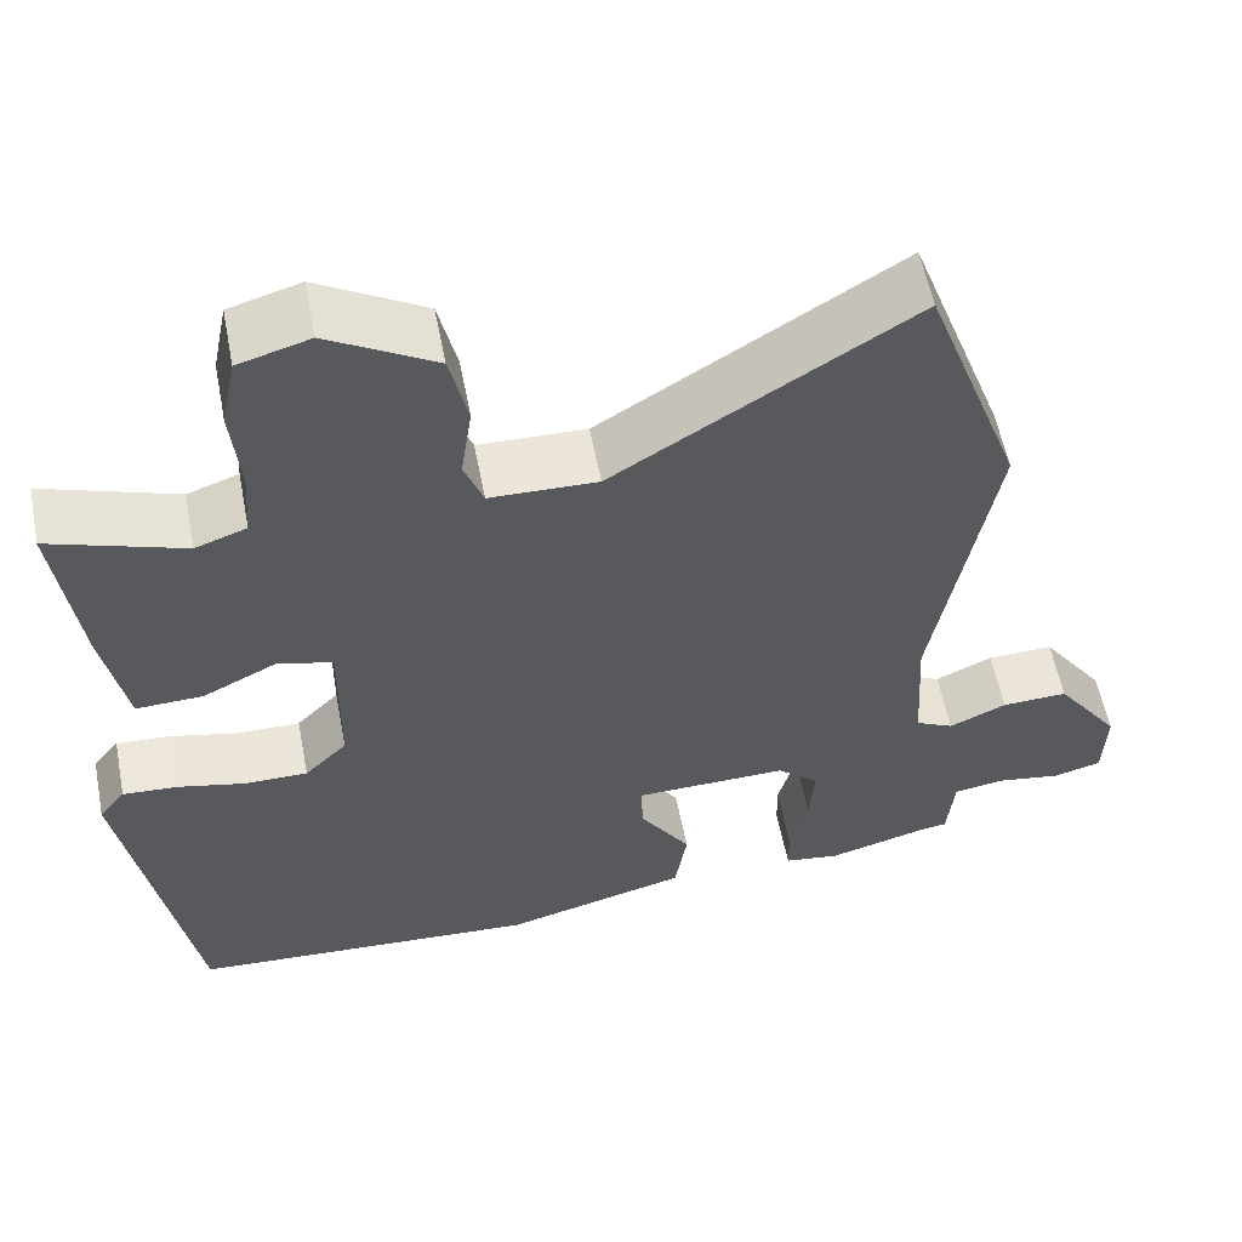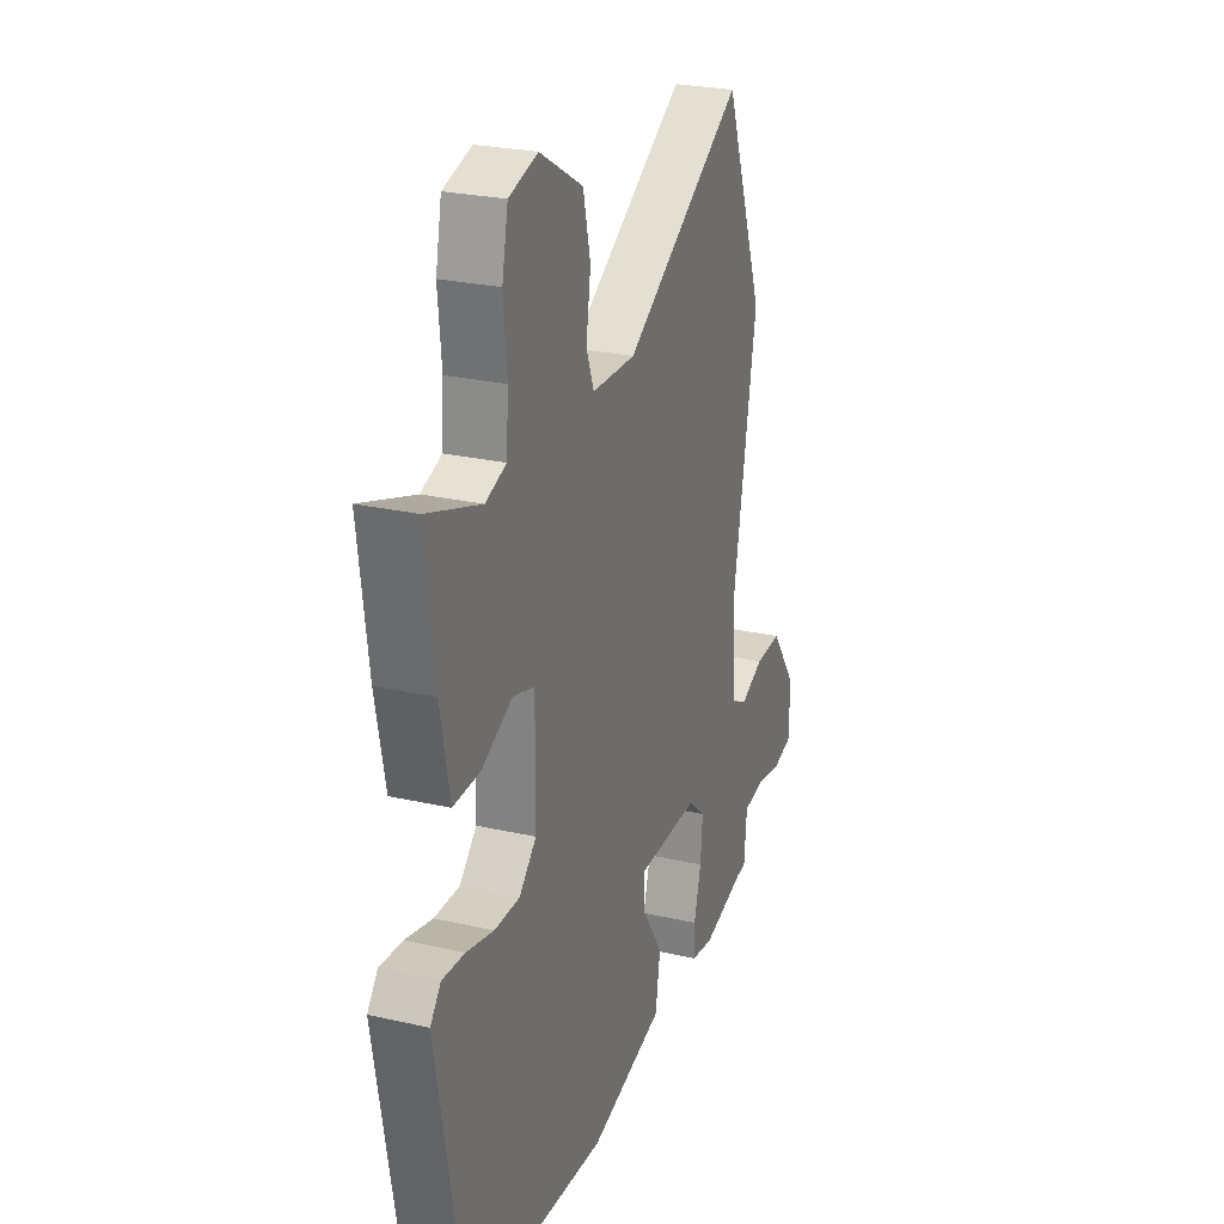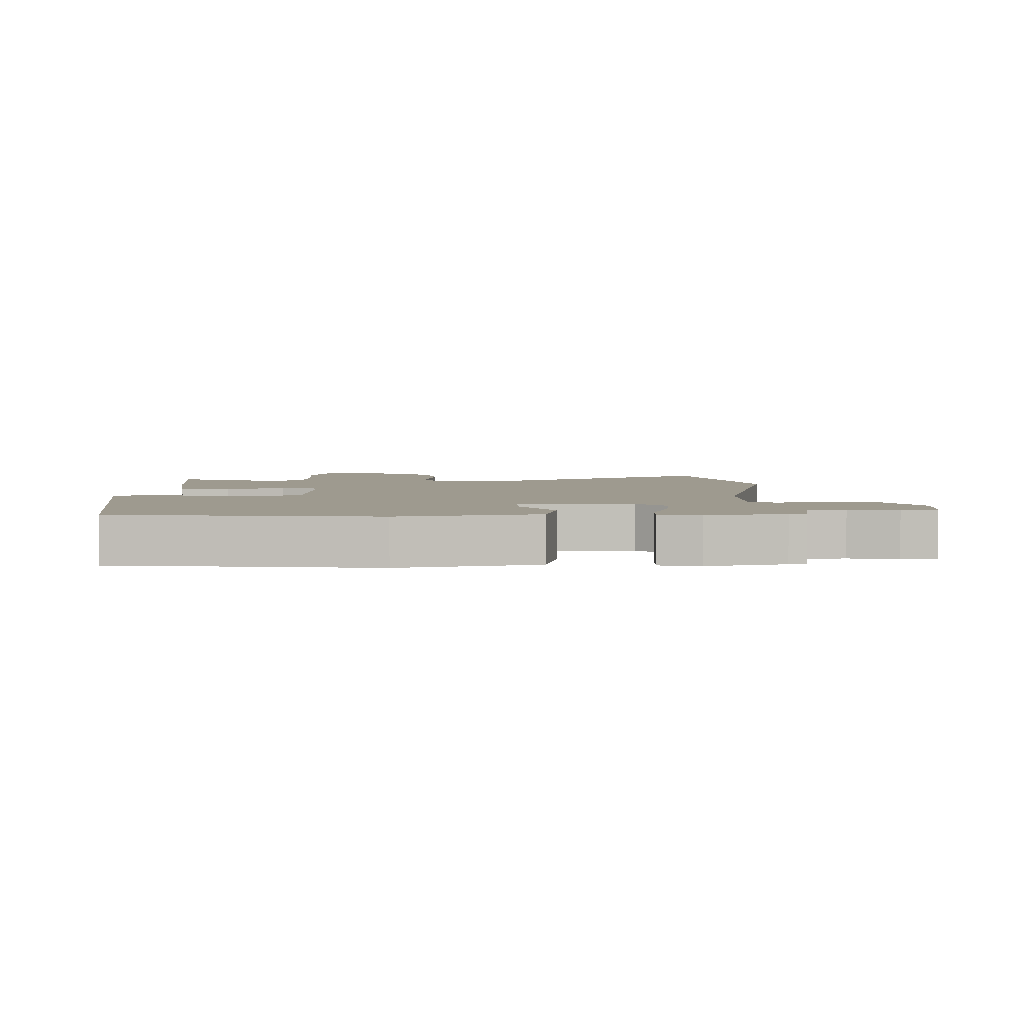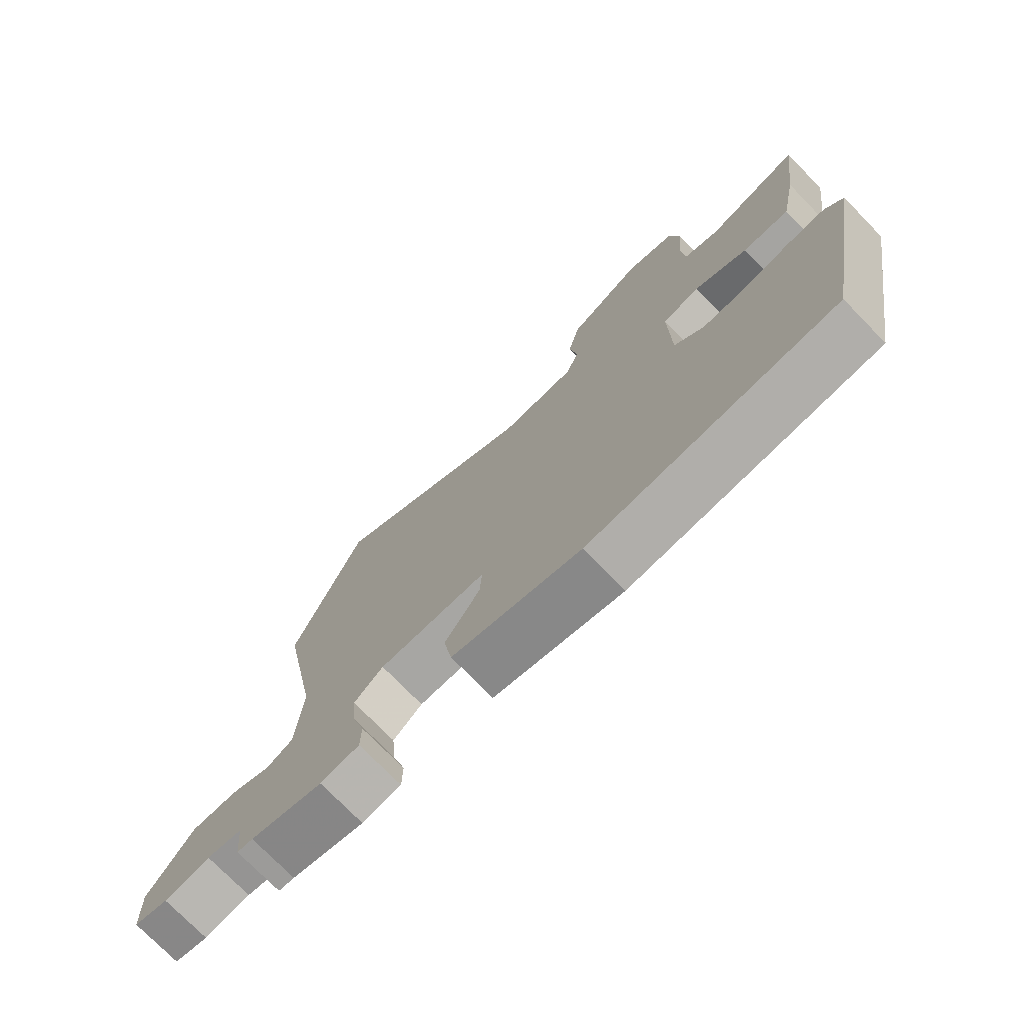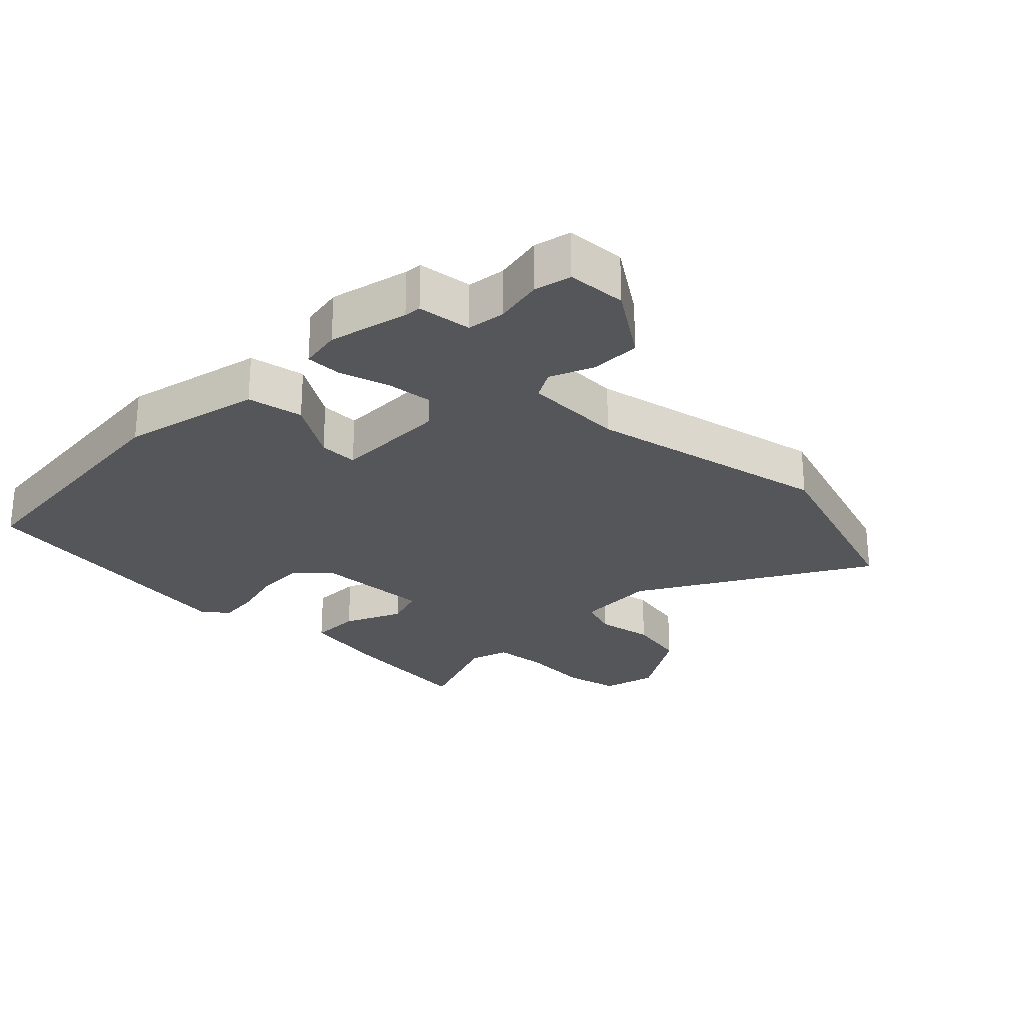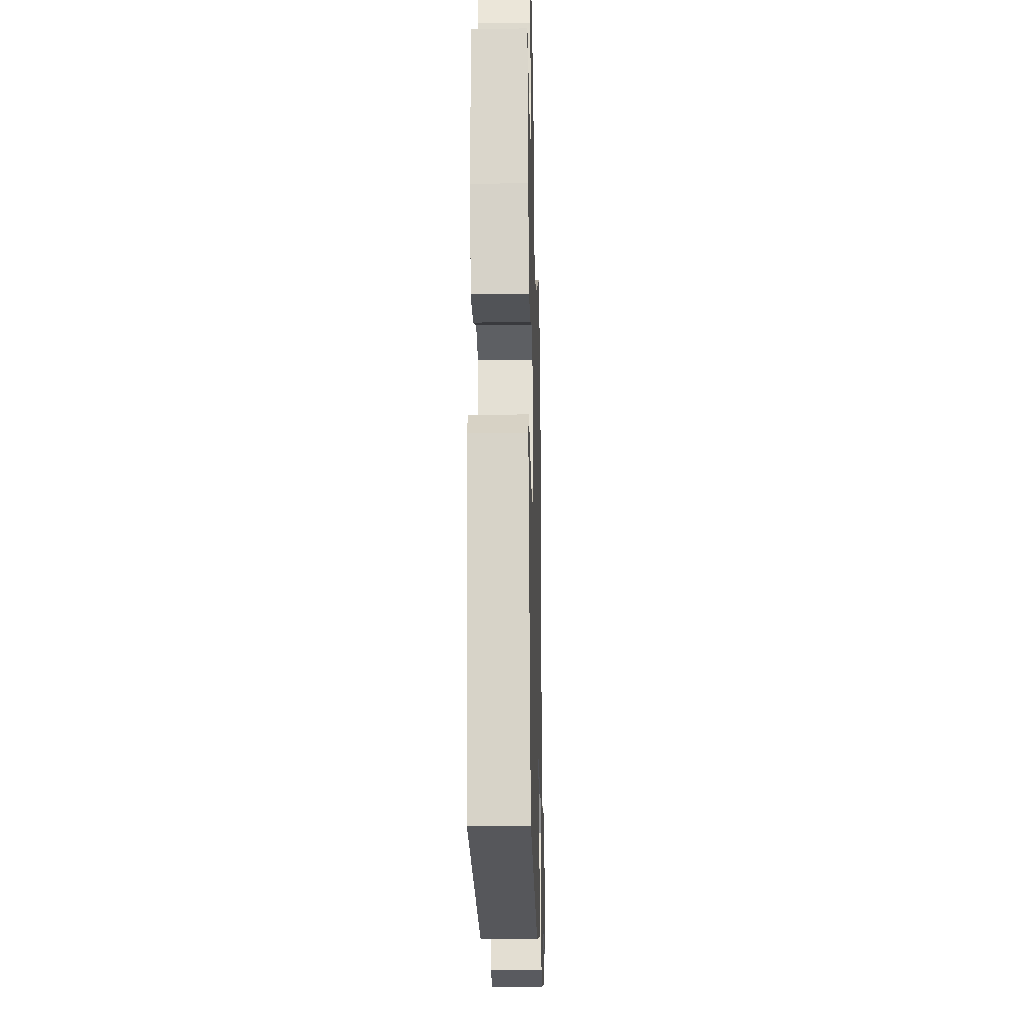
<metadata>
{"format":"obj","ext":"obj","renderer":"f3d","projection":"perspective","resolution":1024,"background":"white","views":[{"elev":57.2,"azim":169.0,"up":"+Z"},{"elev":25.4,"azim":110.2,"up":"+Z"},{"elev":3.7,"azim":-178.2,"up":"+Y"},{"elev":-75.2,"azim":44.3,"up":"+Z"},{"elev":-26.1,"azim":-132.8,"up":"+Y"},{"elev":-23.9,"azim":91.5,"up":"+Z"}]}
</metadata>
<code>
v -0.52 0.07 -0.433
v -0.546 0.07 -0.43
v -0.554 0.07 -0.347
v -0.612 0.07 -0.337
v -0.687 0.07 -0.349
v -0.743 0.07 -0.334
v -0.746 0.07 -0.243
v -0.672 0.07 -0.14
v -0.596 0.07 -0.143
v -0.53 0.07 -0.173
v -0.486 0.07 -0.151
v -0.477 0.07 0.002
v -0.545 0.07 0.377
v -0.433 0.07 0.682
v -0.091 0.07 0.469
v 0.033 0.07 0.472
v 0.055 0.07 0.53
v 0.042 0.07 0.618
v 0.063 0.07 0.709
v 0.186 0.07 0.78
v 0.268 0.07 0.756
v 0.285 0.07 0.672
v 0.275 0.07 0.568
v 0.281 0.07 0.486
v 0.34 0.07 0.465
v 0.494 0.07 0.517
v 0.467 0.07 0.312
v 0.44 0.07 0.175
v 0.363 0.07 0.178
v 0.276 0.07 0.221
v 0.214 0.07 0.203
v 0.216 0.07 0.022
v 0.265 0.07 -0.027
v 0.337 0.07 -0.027
v 0.415 0.07 -0.009
v 0.479 0.07 -0.005
v 0.509 0.07 -0.043
v 0.431 0.07 -0.482
v 0.028 0.07 -0.506
v -0.184 0.07 -0.45
v -0.198 0.07 -0.364
v -0.14 0.07 -0.276
v -0.137 0.07 -0.216
v -0.314 0.07 -0.212
v -0.362 0.07 -0.254
v -0.356 0.07 -0.326
v -0.335 0.07 -0.402
v -0.336 0.07 -0.457
v -0.4 0.07 -0.466
v -0.52 0 -0.433
v -0.546 0 -0.43
v -0.554 0 -0.347
v -0.612 0 -0.337
v -0.687 0 -0.349
v -0.743 0 -0.334
v -0.746 0 -0.243
v -0.672 0 -0.14
v -0.596 0 -0.143
v -0.53 0 -0.173
v -0.486 0 -0.151
v -0.477 0 0.002
v -0.545 0 0.377
v -0.433 0 0.682
v -0.091 0 0.469
v 0.033 0 0.472
v 0.055 0 0.53
v 0.042 0 0.618
v 0.063 0 0.709
v 0.186 0 0.78
v 0.268 0 0.756
v 0.285 0 0.672
v 0.275 0 0.568
v 0.281 0 0.486
v 0.34 0 0.465
v 0.494 0 0.517
v 0.467 0 0.312
v 0.44 0 0.175
v 0.363 0 0.178
v 0.276 0 0.221
v 0.214 0 0.203
v 0.216 0 0.022
v 0.265 0 -0.027
v 0.337 0 -0.027
v 0.415 0 -0.009
v 0.479 0 -0.005
v 0.509 0 -0.043
v 0.431 0 -0.482
v 0.028 0 -0.506
v -0.184 0 -0.45
v -0.198 0 -0.364
v -0.14 0 -0.276
v -0.137 0 -0.216
v -0.314 0 -0.212
v -0.362 0 -0.254
v -0.356 0 -0.326
v -0.335 0 -0.402
v -0.336 0 -0.457
v -0.4 0 -0.466
f 46 47 48 49
f 45 46 49 1
f 39 40 41 42
f 39 42 43
f 38 39 43
f 37 38 43
f 34 35 36 37
f 33 34 37 43
f 32 33 43 44
f 27 28 29 30
f 25 26 27 30
f 24 25 30 31
f 23 24 31
f 22 23 31
f 21 22 31
f 20 21 31
f 17 18 19 20
f 16 17 20 31
f 15 16 31 32
f 12 13 14 15
f 11 12 15 32
f 7 8 9 10
f 5 6 7 10
f 4 5 10 11
f 3 4 11
f 45 1 2 3
f 44 45 3 11
f 11 32 44
f 98 97 96 95
f 50 98 95 94
f 91 90 89 88
f 92 91 88
f 92 88 87
f 92 87 86
f 86 85 84 83
f 92 86 83 82
f 93 92 82 81
f 79 78 77 76
f 79 76 75 74
f 80 79 74 73
f 80 73 72
f 80 72 71
f 80 71 70
f 80 70 69
f 69 68 67 66
f 80 69 66 65
f 81 80 65 64
f 64 63 62 61
f 81 64 61 60
f 59 58 57 56
f 59 56 55 54
f 60 59 54 53
f 60 53 52
f 52 51 50 94
f 60 52 94 93
f 93 81 60
f 1 50 51 2
f 2 51 52 3
f 3 52 53 4
f 4 53 54 5
f 5 54 55 6
f 6 55 56 7
f 7 56 57 8
f 8 57 58 9
f 9 58 59 10
f 10 59 60 11
f 11 60 61 12
f 12 61 62 13
f 13 62 63 14
f 14 63 64 15
f 15 64 65 16
f 16 65 66 17
f 17 66 67 18
f 18 67 68 19
f 19 68 69 20
f 20 69 70 21
f 21 70 71 22
f 22 71 72 23
f 23 72 73 24
f 24 73 74 25
f 25 74 75 26
f 26 75 76 27
f 27 76 77 28
f 28 77 78 29
f 29 78 79 30
f 30 79 80 31
f 31 80 81 32
f 32 81 82 33
f 33 82 83 34
f 34 83 84 35
f 35 84 85 36
f 36 85 86 37
f 37 86 87 38
f 38 87 88 39
f 39 88 89 40
f 40 89 90 41
f 41 90 91 42
f 42 91 92 43
f 43 92 93 44
f 44 93 94 45
f 45 94 95 46
f 46 95 96 47
f 47 96 97 48
f 48 97 98 49
f 49 98 50 1

</code>
